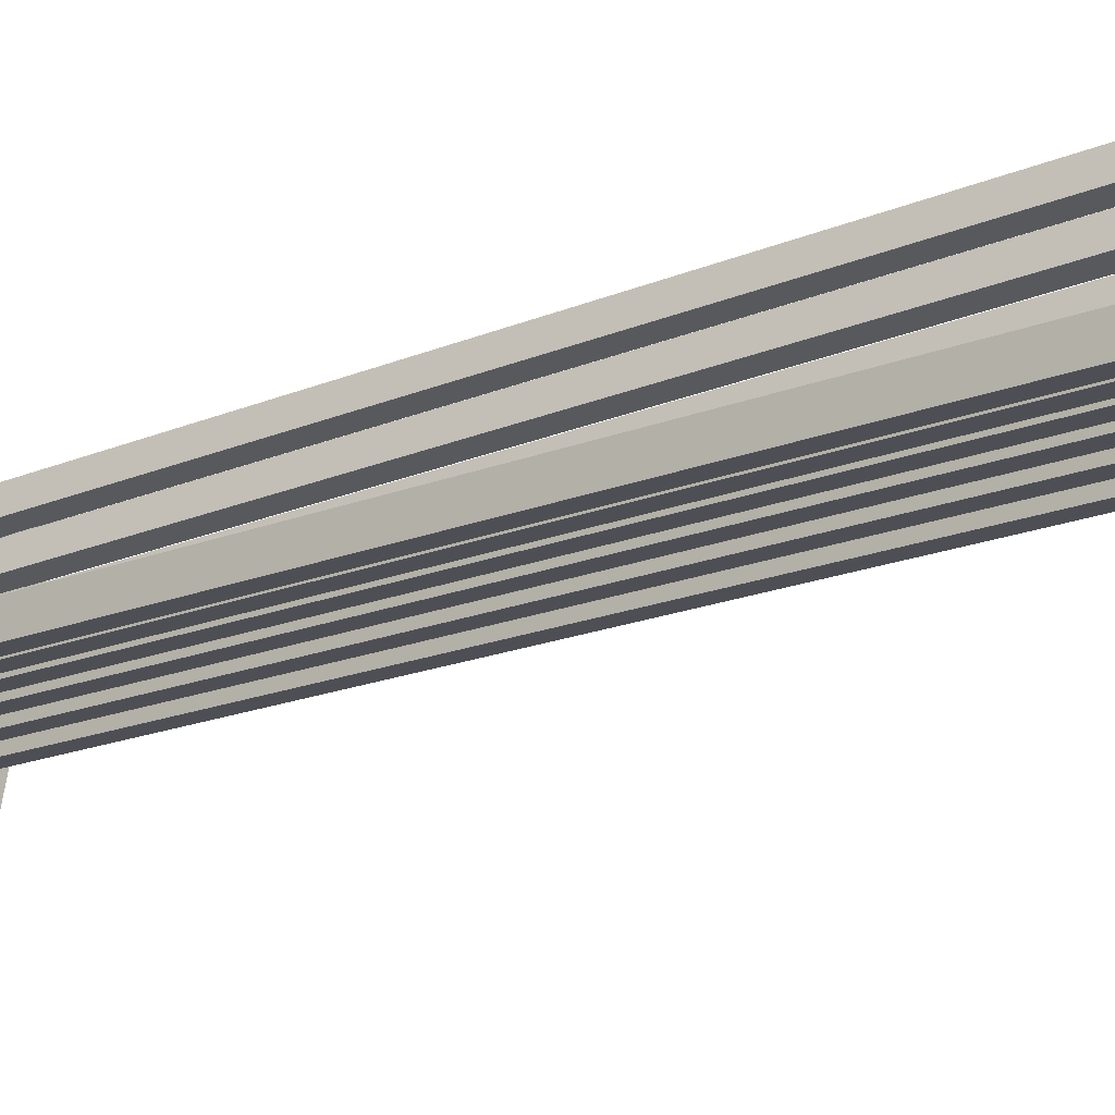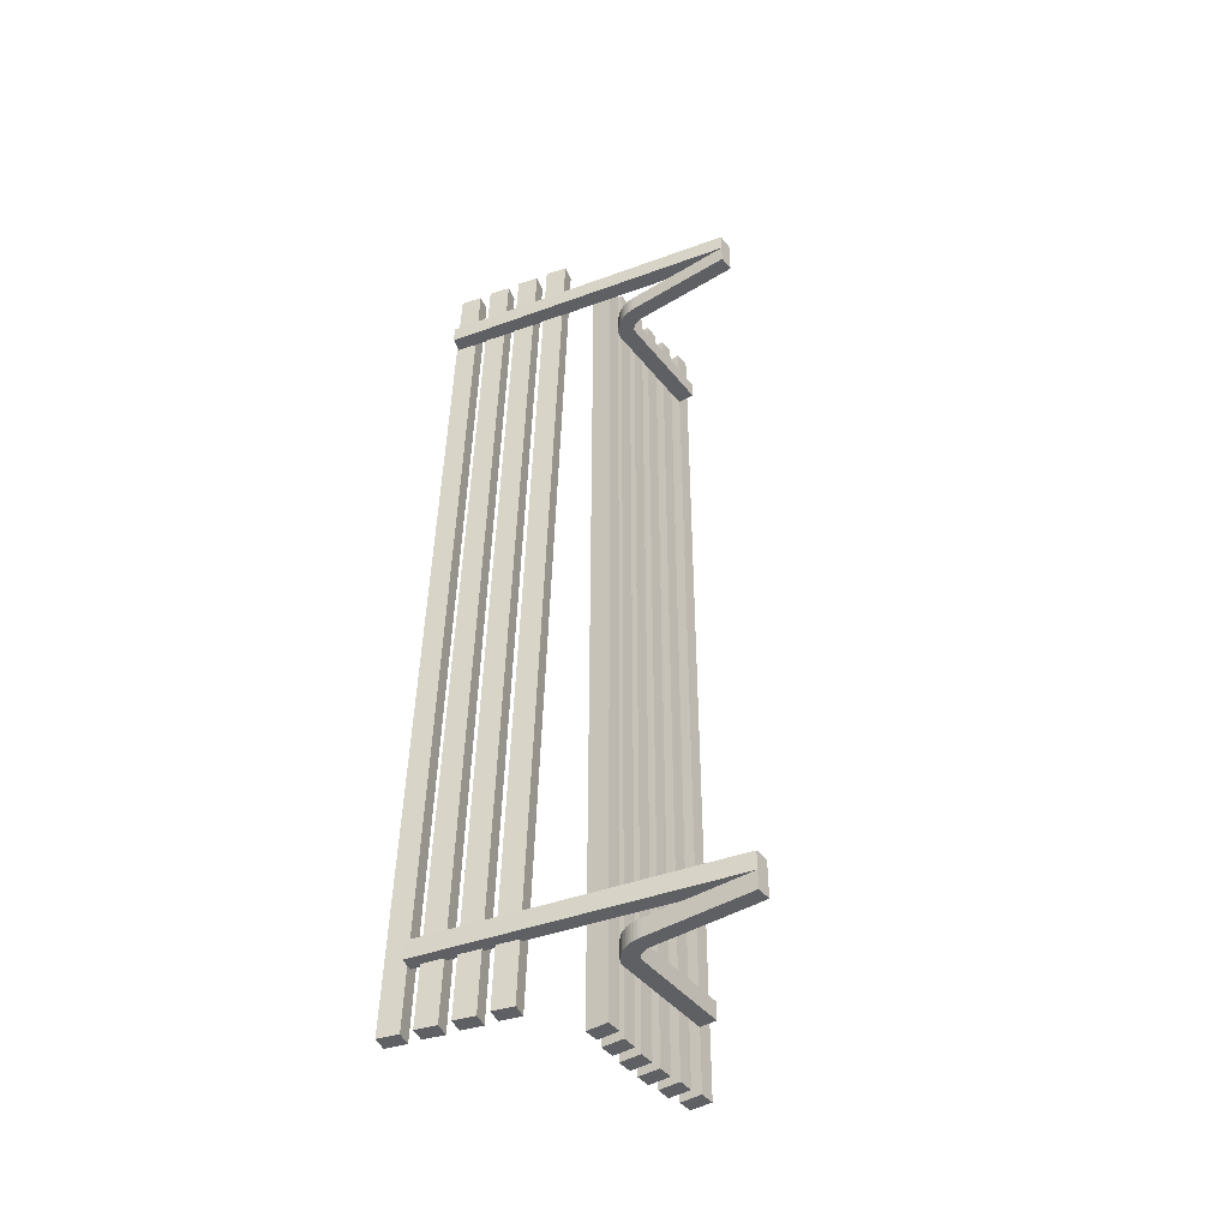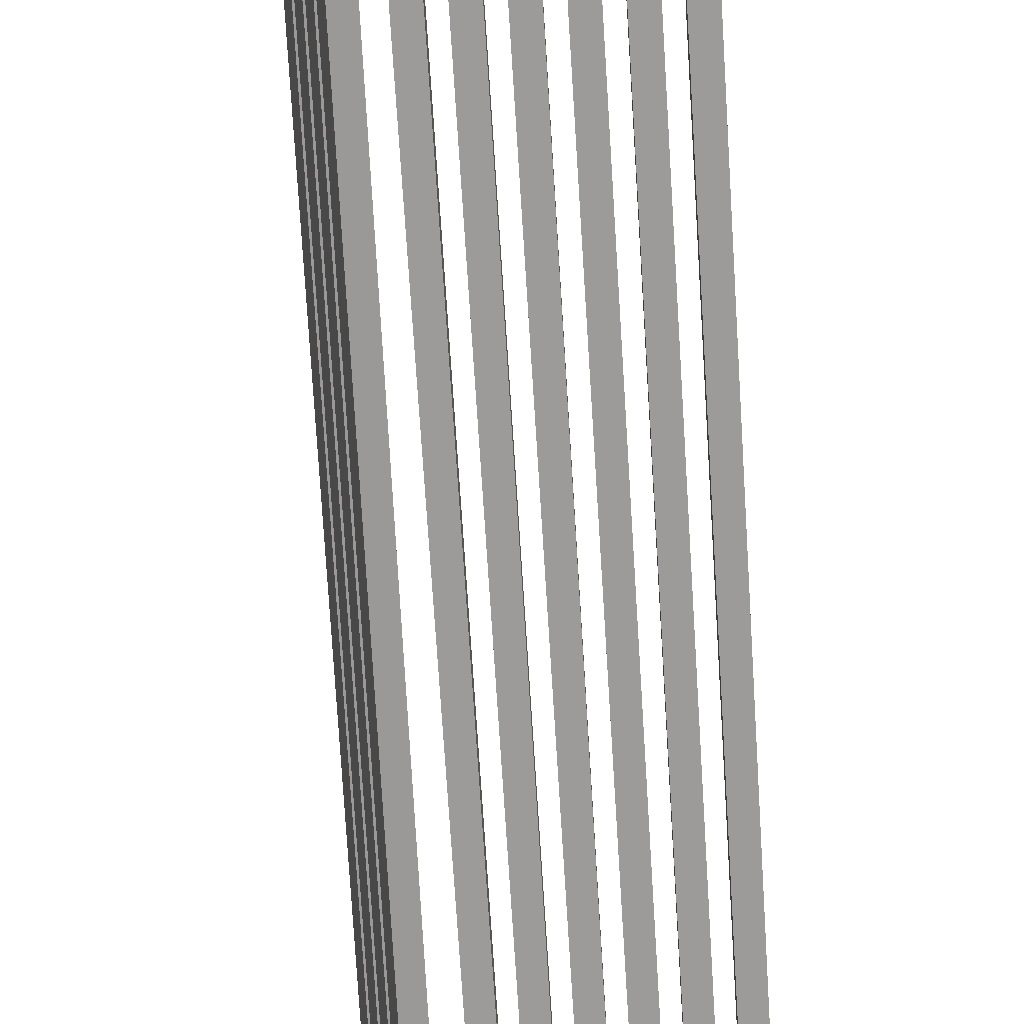
<metadata>
{"format":"obj","ext":"obj","renderer":"f3d","projection":"perspective","resolution":1024,"background":"white","views":[{"elev":-18.3,"azim":127.8,"up":"+Y"},{"elev":-43.6,"azim":-54.5,"up":"+Z"},{"elev":-69.7,"azim":3.6,"up":"+Y"}]}
</metadata>
<code>
o mesh5.004_mesh5-geometry
v -0.0262 -0.05398 -0.4009
v -0.0262 -0.05377 -0.383
v -0.0262 -0.05398 -0.383
v -0.0262 -0.05377 -0.4009
v -0.04093 -0.05377 -0.383
v -0.0262 -0.0542 -0.383
v -0.04093 -0.05377 -0.4009
v -0.02614 -0.05152 -0.383
v -0.04085 -0.05023 -0.383
v -0.0262 -0.0542 -0.4009
v -0.02614 -0.05152 -0.4009
v -0.04093 -0.09206 -0.383
v -0.0262 -0.1603 -0.4009
v -0.04085 -0.05023 -0.4009
v -0.02593 -0.04972 -0.4009
v -0.02593 -0.04972 -0.383
v -0.0262 -0.1603 -0.383
v -0.04093 -0.1603 -0.4009
v -0.04044 -0.04673 -0.383
v -0.08984 0.1344 -0.365
v -0.04093 -0.1603 -0.383
v -0.04044 -0.04673 -0.4009
v -0.0353 -0.1603 -0.383
v -0.02556 -0.04796 -0.383
v -0.0262 -0.1603 -0.365
v -0.08984 0.1344 -0.383
v -0.1038 0.1306 -0.383
v -0.0353 -0.1603 -0.365
v -0.02556 -0.04796 -0.4009
v -0.02502 -0.04625 -0.383
v -0.03971 -0.04328 -0.4009
v -0.1038 0.1306 -0.365
v -0.04093 -0.1603 -0.365
v -0.02502 -0.04625 -0.4009
v -0.03971 -0.04328 -0.383
v -0.02433 -0.04461 -0.383
v -0.03866 -0.03995 -0.4009
v -0.02433 -0.04461 -0.4009
v -0.02349 -0.04307 -0.383
v -0.03866 -0.03995 -0.383
v -0.02349 -0.04307 -0.4009
v -0.03731 -0.03675 -0.383
v -0.02251 -0.04162 -0.4009
v -0.02251 -0.04162 -0.383
v -0.03731 -0.03675 -0.4009
v -0.02018 -0.03912 -0.383
v -0.0214 -0.0403 -0.4009
v -0.0214 -0.0403 -0.383
v -0.03567 -0.03373 -0.4009
v -0.02018 -0.03912 -0.4009
v -0.01885 -0.03809 -0.383
v -0.03567 -0.03373 -0.383
v 0.08849 -0.02094 -0.4009
v -0.01885 -0.03809 -0.4009
v -0.01785 -0.03747 -0.383
v 0.08849 -0.02094 -0.383
v -0.03376 -0.03092 -0.383
v -0.01785 -0.03747 -0.4009
v -0.03376 -0.03092 -0.4009
v 0.08849 -0.03747 -0.383
v 0.08849 -0.03747 -0.4009
v -0.0316 -0.02834 -0.4009
v -0.0316 -0.02834 -0.383
v -0.02921 -0.02604 -0.4009
v -0.02096 -0.02094 -0.4009
v -0.02921 -0.02604 -0.383
v -0.02662 -0.02402 -0.4009
v -0.02096 -0.02094 -0.383
v -0.02386 -0.02231 -0.4009
v -0.02662 -0.02402 -0.383
v -0.02386 -0.02231 -0.383
f 1 2 3
f 2 1 4
f 5 3 2
f 1 7 4
f 5 6 3
f 5 2 9
f 10 7 1
f 4 7 11
f 9 2 8
f 12 6 5
f 6 13 10
f 13 7 10
f 11 7 14
f 9 8 16
f 6 12 17
f 7 12 5
f 13 6 17
f 7 13 18
f 11 14 15
f 9 16 19
f 20 17 12
f 17 21 12
f 12 7 21
f 23 13 17
f 13 21 18
f 21 7 18
f 15 14 22
f 19 16 24
f 17 20 25
f 26 20 12
f 21 17 23
f 27 12 21
f 21 13 23
f 17 28 23
f 15 22 29
f 19 24 30
f 25 32 20
f 28 17 25
f 26 32 20
f 12 27 26
f 23 33 21
f 21 32 27
f 33 23 28
f 29 22 34
f 19 30 35
f 34 22 31
f 28 32 25
f 32 26 27
f 32 21 33
f 32 28 33
f 35 30 36
f 34 31 38
f 35 36 39
f 41 31 37
f 38 31 41
f 35 39 40
f 41 37 43
f 40 39 44
f 40 46 42
f 43 37 47
f 40 44 48
f 50 37 45
f 40 48 46
f 42 46 51
f 47 37 50
f 53 45 49
f 50 45 54
f 42 51 55
f 42 56 52
f 53 58 45
f 53 49 59
f 54 45 58
f 42 55 60
f 42 60 56
f 52 56 57
f 58 53 61
f 53 59 62
f 61 55 58
f 55 61 60
f 60 53 56
f 57 56 63
f 53 60 61
f 53 62 64
f 65 56 53
f 63 56 66
f 53 64 67
f 56 65 68
f 53 69 65
f 66 56 70
f 53 67 69
f 71 56 68
f 70 56 71
f 6 1 3
f 4 8 2
f 1 6 10
f 8 4 11
f 9 7 5
f 15 8 11
f 7 9 14
f 8 15 16
f 9 22 14
f 15 24 16
f 22 9 19
f 24 15 29
f 19 31 22
f 34 24 29
f 24 34 30
f 31 19 35
f 34 36 30
f 35 37 31
f 36 34 38
f 37 35 40
f 41 36 38
f 36 41 39
f 42 37 40
f 41 44 39
f 37 42 45
f 44 41 43
f 42 49 45
f 48 43 47
f 43 48 44
f 49 42 52
f 47 46 48
f 46 54 51
f 46 47 50
f 57 49 52
f 54 46 50
f 58 51 54
f 51 58 55
f 49 57 59
f 57 62 59
f 62 57 63
f 62 66 64
f 66 62 63
f 70 64 66
f 64 70 67
f 69 68 65
f 71 67 70
f 67 71 69
f 68 69 71
f 3 2 1
f 4 1 2
f 2 3 5
f 4 7 1
f 3 6 5
f 9 2 5
f 1 7 10
f 11 7 4
f 8 2 9
f 5 6 12
f 10 13 6
f 10 7 13
f 14 7 11
f 16 8 9
f 17 12 6
f 5 12 7
f 17 6 13
f 18 13 7
f 15 14 11
f 19 16 9
f 12 17 20
f 12 21 17
f 21 7 12
f 17 13 23
f 18 21 13
f 18 7 21
f 22 14 15
f 24 16 19
f 25 20 17
f 12 20 26
f 23 17 21
f 21 12 27
f 23 13 21
f 23 28 17
f 29 22 15
f 30 24 19
f 20 32 25
f 25 17 28
f 20 32 26
f 26 27 12
f 21 33 23
f 27 32 21
f 28 23 33
f 34 22 29
f 35 30 19
f 31 22 34
f 25 32 28
f 27 26 32
f 33 21 32
f 33 28 32
f 36 30 35
f 38 31 34
f 39 36 35
f 37 31 41
f 41 31 38
f 40 39 35
f 43 37 41
f 44 39 40
f 42 46 40
f 47 37 43
f 48 44 40
f 45 37 50
f 46 48 40
f 51 46 42
f 50 37 47
f 49 45 53
f 54 45 50
f 55 51 42
f 52 56 42
f 45 58 53
f 59 49 53
f 58 45 54
f 60 55 42
f 56 60 42
f 57 56 52
f 61 53 58
f 62 59 53
f 58 55 61
f 60 61 55
f 56 53 60
f 63 56 57
f 61 60 53
f 64 62 53
f 53 56 65
f 66 56 63
f 67 64 53
f 68 65 56
f 65 69 53
f 70 56 66
f 69 67 53
f 68 56 71
f 71 56 70
f 3 1 6
f 2 8 4
f 10 6 1
f 11 4 8
f 5 7 9
f 11 8 15
f 14 9 7
f 16 15 8
f 14 22 9
f 16 24 15
f 19 9 22
f 29 15 24
f 22 31 19
f 29 24 34
f 30 34 24
f 35 19 31
f 30 36 34
f 31 37 35
f 38 34 36
f 40 35 37
f 38 36 41
f 39 41 36
f 40 37 42
f 39 44 41
f 45 42 37
f 43 41 44
f 45 49 42
f 47 43 48
f 44 48 43
f 52 42 49
f 48 46 47
f 51 54 46
f 50 47 46
f 52 49 57
f 50 46 54
f 54 51 58
f 55 58 51
f 59 57 49
f 59 62 57
f 63 57 62
f 64 66 62
f 63 62 66
f 66 64 70
f 67 70 64
f 65 68 69
f 70 67 71
f 69 71 67
f 71 69 68
o mesh2.018_mesh2-geometry
o mesh1.018_mesh1-geometry
v -0.07596 0.1377 0.4621
v -0.08538 0.1137 0.4616
v -0.07096 0.1172 0.4615
v -0.09038 0.1342 0.4621
v -0.09382 0.1362 -0.4438
v -0.0794 0.1397 -0.4439
v -0.09882 0.1568 -0.4433
v -0.0844 0.1603 -0.4433
f 72 73 74
f 73 72 75
f 74 73 72
f 75 72 73
f 76 74 73
f 73 74 76
f 77 72 74
f 74 72 77
f 72 78 75
f 75 78 72
f 75 76 73
f 73 76 75
f 74 76 77
f 77 76 74
f 72 77 79
f 79 77 72
f 78 72 79
f 79 72 78
f 76 75 78
f 78 75 76
f 78 77 76
f 76 77 78
f 77 78 79
f 79 78 77
o mesh5.003_mesh5-geometry
v -0.0262 -0.05398 0.3659
v -0.0262 -0.05377 0.3839
v -0.0262 -0.05398 0.3839
v -0.0262 -0.05377 0.3659
v -0.04093 -0.05377 0.3839
v -0.0262 -0.0542 0.3839
v -0.04093 -0.05377 0.3659
v -0.02614 -0.05152 0.3839
v -0.04085 -0.05023 0.3839
v -0.0262 -0.0542 0.3659
v -0.02614 -0.05152 0.3659
v -0.04093 -0.09206 0.3839
v -0.0262 -0.1603 0.3659
v -0.04085 -0.05023 0.3659
v -0.02593 -0.04972 0.3659
v -0.02593 -0.04972 0.3839
v -0.0262 -0.1603 0.3839
v -0.04093 -0.1603 0.3659
v -0.04044 -0.04673 0.3839
v -0.08984 0.1344 0.4019
v -0.04093 -0.1603 0.3839
v -0.04044 -0.04673 0.3659
v -0.0353 -0.1603 0.3839
v -0.02556 -0.04796 0.3839
v -0.0262 -0.1603 0.4019
v -0.08984 0.1344 0.3839
v -0.1038 0.1306 0.3839
v -0.0353 -0.1603 0.4019
v -0.02556 -0.04796 0.3659
v -0.02502 -0.04625 0.3839
v -0.03971 -0.04328 0.3659
v -0.1038 0.1306 0.4019
v -0.04093 -0.1603 0.4019
v -0.02502 -0.04625 0.3659
v -0.03971 -0.04328 0.3839
v -0.02433 -0.04461 0.3839
v -0.03866 -0.03995 0.3659
v -0.02433 -0.04461 0.3659
v -0.02349 -0.04307 0.3839
v -0.03866 -0.03995 0.3839
v -0.02349 -0.04307 0.3659
v -0.03731 -0.03675 0.3839
v -0.02251 -0.04162 0.3659
v -0.02251 -0.04162 0.3839
v -0.03731 -0.03675 0.3659
v -0.02018 -0.03912 0.3839
v -0.0214 -0.0403 0.3659
v -0.0214 -0.0403 0.3839
v -0.03567 -0.03373 0.3659
v -0.02018 -0.03912 0.3659
v -0.01885 -0.03809 0.3839
v -0.03567 -0.03373 0.3839
v 0.08849 -0.02094 0.3659
v -0.01885 -0.03809 0.3659
v -0.01785 -0.03747 0.3839
v 0.08849 -0.02094 0.3839
v -0.03376 -0.03092 0.3839
v -0.01785 -0.03747 0.3659
v -0.03376 -0.03092 0.3659
v 0.08849 -0.03747 0.3839
v 0.08849 -0.03747 0.3659
v -0.0316 -0.02834 0.3659
v -0.0316 -0.02834 0.3839
v -0.02921 -0.02604 0.3659
v -0.02096 -0.02094 0.3659
v -0.02921 -0.02604 0.3839
v -0.02662 -0.02402 0.3659
v -0.02096 -0.02094 0.3839
v -0.02386 -0.02231 0.3659
v -0.02662 -0.02402 0.3839
v -0.02386 -0.02231 0.3839
f 80 81 82
f 81 80 83
f 84 82 81
f 80 86 83
f 84 85 82
f 84 81 88
f 89 86 80
f 83 86 90
f 88 81 87
f 91 85 84
f 85 92 89
f 92 86 89
f 90 86 93
f 88 87 95
f 85 91 96
f 86 91 84
f 92 85 96
f 86 92 97
f 90 93 94
f 88 95 98
f 99 96 91
f 96 100 91
f 91 86 100
f 102 92 96
f 92 100 97
f 100 86 97
f 94 93 101
f 98 95 103
f 96 99 104
f 105 99 91
f 100 96 102
f 106 91 100
f 100 92 102
f 96 107 102
f 94 101 108
f 98 103 109
f 104 111 99
f 107 96 104
f 105 111 99
f 91 106 105
f 102 112 100
f 100 111 106
f 112 102 107
f 108 101 113
f 98 109 114
f 113 101 110
f 107 111 104
f 111 105 106
f 111 100 112
f 111 107 112
f 114 109 115
f 113 110 117
f 114 115 118
f 120 110 116
f 117 110 120
f 114 118 119
f 120 116 122
f 119 118 123
f 119 125 121
f 122 116 126
f 119 123 127
f 129 116 124
f 119 127 125
f 121 125 130
f 126 116 129
f 132 124 128
f 129 124 133
f 121 130 134
f 121 135 131
f 132 137 124
f 132 128 138
f 133 124 137
f 121 134 139
f 121 139 135
f 131 135 136
f 137 132 140
f 132 138 141
f 140 134 137
f 134 140 139
f 139 132 135
f 136 135 142
f 132 139 140
f 132 141 143
f 144 135 132
f 142 135 145
f 132 143 146
f 135 144 147
f 132 148 144
f 145 135 149
f 132 146 148
f 150 135 147
f 149 135 150
f 85 80 82
f 83 87 81
f 80 85 89
f 87 83 90
f 88 86 84
f 94 87 90
f 86 88 93
f 87 94 95
f 88 101 93
f 94 103 95
f 101 88 98
f 103 94 108
f 98 110 101
f 113 103 108
f 103 113 109
f 110 98 114
f 113 115 109
f 114 116 110
f 115 113 117
f 116 114 119
f 120 115 117
f 115 120 118
f 121 116 119
f 120 123 118
f 116 121 124
f 123 120 122
f 121 128 124
f 127 122 126
f 122 127 123
f 128 121 131
f 126 125 127
f 125 133 130
f 125 126 129
f 136 128 131
f 133 125 129
f 137 130 133
f 130 137 134
f 128 136 138
f 136 141 138
f 141 136 142
f 141 145 143
f 145 141 142
f 149 143 145
f 143 149 146
f 148 147 144
f 150 146 149
f 146 150 148
f 147 148 150
f 82 81 80
f 83 80 81
f 81 82 84
f 83 86 80
f 82 85 84
f 88 81 84
f 80 86 89
f 90 86 83
f 87 81 88
f 84 85 91
f 89 92 85
f 89 86 92
f 93 86 90
f 95 87 88
f 96 91 85
f 84 91 86
f 96 85 92
f 97 92 86
f 94 93 90
f 98 95 88
f 91 96 99
f 91 100 96
f 100 86 91
f 96 92 102
f 97 100 92
f 97 86 100
f 101 93 94
f 103 95 98
f 104 99 96
f 91 99 105
f 102 96 100
f 100 91 106
f 102 92 100
f 102 107 96
f 108 101 94
f 109 103 98
f 99 111 104
f 104 96 107
f 99 111 105
f 105 106 91
f 100 112 102
f 106 111 100
f 107 102 112
f 113 101 108
f 114 109 98
f 110 101 113
f 104 111 107
f 106 105 111
f 112 100 111
f 112 107 111
f 115 109 114
f 117 110 113
f 118 115 114
f 116 110 120
f 120 110 117
f 119 118 114
f 122 116 120
f 123 118 119
f 121 125 119
f 126 116 122
f 127 123 119
f 124 116 129
f 125 127 119
f 130 125 121
f 129 116 126
f 128 124 132
f 133 124 129
f 134 130 121
f 131 135 121
f 124 137 132
f 138 128 132
f 137 124 133
f 139 134 121
f 135 139 121
f 136 135 131
f 140 132 137
f 141 138 132
f 137 134 140
f 139 140 134
f 135 132 139
f 142 135 136
f 140 139 132
f 143 141 132
f 132 135 144
f 145 135 142
f 146 143 132
f 147 144 135
f 144 148 132
f 149 135 145
f 148 146 132
f 147 135 150
f 150 135 149
f 82 80 85
f 81 87 83
f 89 85 80
f 90 83 87
f 84 86 88
f 90 87 94
f 93 88 86
f 95 94 87
f 93 101 88
f 95 103 94
f 98 88 101
f 108 94 103
f 101 110 98
f 108 103 113
f 109 113 103
f 114 98 110
f 109 115 113
f 110 116 114
f 117 113 115
f 119 114 116
f 117 115 120
f 118 120 115
f 119 116 121
f 118 123 120
f 124 121 116
f 122 120 123
f 124 128 121
f 126 122 127
f 123 127 122
f 131 121 128
f 127 125 126
f 130 133 125
f 129 126 125
f 131 128 136
f 129 125 133
f 133 130 137
f 134 137 130
f 138 136 128
f 138 141 136
f 142 136 141
f 143 145 141
f 142 141 145
f 145 143 149
f 146 149 143
f 144 147 148
f 149 146 150
f 148 150 146
f 150 148 147
o mesh2.017_mesh2-geometry
o mesh1.017_mesh1-geometry
v 0.0785 0.003603 0.4436
v 0.06376 -0.01765 0.4436
v 0.0785 -0.01765 0.4436
v 0.06376 0.003603 0.4436
v 0.06376 -0.01765 -0.4621
v 0.0785 -0.01765 -0.4621
v 0.06376 0.003603 -0.4621
v 0.0785 0.003603 -0.4621
f 151 152 153
f 152 151 154
f 153 152 151
f 154 151 152
f 155 153 152
f 152 153 155
f 156 151 153
f 153 151 156
f 151 157 154
f 154 157 151
f 154 155 152
f 152 155 154
f 153 155 156
f 156 155 153
f 151 156 158
f 158 156 151
f 157 151 158
f 158 151 157
f 155 154 157
f 157 154 155
f 157 156 155
f 155 156 157
f 156 157 158
f 158 157 156
o mesh2.016_mesh2-geometry
o mesh1.016_mesh1-geometry
v 0.02798 0.005449 0.4436
v 0.01325 -0.0158 0.4436
v 0.02798 -0.0158 0.4436
v 0.01325 0.005449 0.4436
v 0.01325 -0.0158 -0.4621
v 0.02798 -0.0158 -0.4621
v 0.01325 0.005449 -0.4621
v 0.02798 0.005449 -0.4621
f 159 160 161
f 160 159 162
f 161 160 159
f 162 159 160
f 163 161 160
f 160 161 163
f 164 159 161
f 161 159 164
f 159 165 162
f 162 165 159
f 162 163 160
f 160 163 162
f 161 163 164
f 164 163 161
f 159 164 166
f 166 164 159
f 165 159 166
f 166 159 165
f 163 162 165
f 165 162 163
f 165 164 163
f 163 164 165
f 164 165 166
f 166 165 164
o mesh2.015_mesh2-geometry
o mesh1.015_mesh1-geometry
v 0.05324 0.005449 0.4436
v 0.0385 -0.0158 0.4436
v 0.05324 -0.0158 0.4436
v 0.0385 0.005449 0.4436
v 0.0385 -0.0158 -0.4621
v 0.05324 -0.0158 -0.4621
v 0.0385 0.005449 -0.4621
v 0.05324 0.005449 -0.4621
f 167 168 169
f 168 167 170
f 169 168 167
f 170 167 168
f 171 169 168
f 168 169 171
f 172 167 169
f 169 167 172
f 167 173 170
f 170 173 167
f 170 171 168
f 168 171 170
f 169 171 172
f 172 171 169
f 167 172 174
f 174 172 167
f 173 167 174
f 174 167 173
f 171 170 173
f 173 170 171
f 173 172 171
f 171 172 173
f 172 173 174
f 174 173 172
o mesh2.014_mesh2-geometry
o mesh1.014_mesh1-geometry
v 0.002723 0.003603 0.4436
v -0.01201 -0.01765 0.4436
v 0.002723 -0.01765 0.4436
v -0.01201 0.003603 0.4436
v -0.01201 -0.01765 -0.4621
v 0.002723 -0.01765 -0.4621
v -0.01201 0.003603 -0.4621
v 0.002723 0.003603 -0.4621
f 175 176 177
f 176 175 178
f 177 176 175
f 178 175 176
f 179 177 176
f 176 177 179
f 180 175 177
f 177 175 180
f 175 181 178
f 178 181 175
f 178 179 176
f 176 179 178
f 177 179 180
f 180 179 177
f 175 180 182
f 182 180 175
f 181 175 182
f 182 175 181
f 179 178 181
f 181 178 179
f 181 180 179
f 179 180 181
f 180 181 182
f 182 181 180
o mesh2.013_mesh2-geometry
o mesh1.013_mesh1-geometry
v -0.02253 0.0003117 0.4436
v -0.03727 -0.02094 0.4436
v -0.02253 -0.02094 0.4436
v -0.03727 0.0003117 0.4436
v -0.03727 -0.02094 -0.4621
v -0.02253 -0.02094 -0.4621
v -0.03727 0.0003117 -0.4621
v -0.02253 0.0003117 -0.4621
f 183 184 185
f 184 183 186
f 185 184 183
f 186 183 184
f 187 185 184
f 184 185 187
f 188 183 185
f 185 183 188
f 183 189 186
f 186 189 183
f 186 187 184
f 184 187 186
f 185 187 188
f 188 187 185
f 183 188 190
f 190 188 183
f 189 183 190
f 190 183 189
f 187 186 189
f 189 186 187
f 189 188 187
f 187 188 189
f 188 189 190
f 190 189 188
o mesh4.002_mesh4-geometry
o mesh3.002_mesh3-geometry
v 0.1038 0.0003117 0.4436
v 0.08902 -0.02094 0.4436
v 0.1038 -0.02094 0.4436
v 0.08902 0.0003117 0.4436
v 0.1038 -0.02094 -0.4621
v 0.1038 0.0003117 -0.4621
v 0.08902 0.0003117 -0.4621
v 0.08902 -0.02094 -0.4621
f 191 192 193
f 192 191 194
f 193 192 191
f 194 191 192
f 192 195 193
f 193 195 192
f 195 191 193
f 193 191 195
f 196 194 191
f 191 194 196
f 197 192 194
f 194 192 197
f 195 192 198
f 198 192 195
f 191 195 196
f 196 195 191
f 194 196 197
f 197 196 194
f 192 197 198
f 198 197 192
f 197 195 198
f 198 195 197
f 195 197 196
f 196 197 195
o mesh2.012_mesh2-geometry
o mesh1.012_mesh1-geometry
v -0.05514 0.04135 0.4621
v -0.06455 0.01731 0.4616
v -0.05014 0.02083 0.4615
v -0.06956 0.03784 0.4621
v -0.073 0.03984 -0.4438
v -0.05858 0.04335 -0.4439
v -0.078 0.06036 -0.4433
v -0.06358 0.06388 -0.4433
f 199 200 201
f 200 199 202
f 201 200 199
f 202 199 200
f 203 201 200
f 200 201 203
f 204 199 201
f 201 199 204
f 199 205 202
f 202 205 199
f 202 203 200
f 200 203 202
f 201 203 204
f 204 203 201
f 199 204 206
f 206 204 199
f 205 199 206
f 206 199 205
f 203 202 205
f 205 202 203
f 205 204 203
f 203 204 205
f 204 205 206
f 206 205 204
o mesh2.011_mesh2-geometry
o mesh1.011_mesh1-geometry
v -0.06208 0.07348 0.4621
v -0.07149 0.04944 0.4616
v -0.05708 0.05296 0.4615
v -0.0765 0.06997 0.4621
v -0.07994 0.07197 -0.4438
v -0.06552 0.07548 -0.4439
v -0.08494 0.09249 -0.4433
v -0.07052 0.09601 -0.4433
f 207 208 209
f 208 207 210
f 209 208 207
f 210 207 208
f 211 209 208
f 208 209 211
f 212 207 209
f 209 207 212
f 207 213 210
f 210 213 207
f 210 211 208
f 208 211 210
f 209 211 212
f 212 211 209
f 207 212 214
f 214 212 207
f 213 207 214
f 214 207 213
f 211 210 213
f 213 210 211
f 213 212 211
f 211 212 213
f 212 213 214
f 214 213 212
o mesh2.010_mesh2-geometry
o mesh1.010_mesh1-geometry
v -0.06902 0.1056 0.4621
v -0.07844 0.08158 0.4616
v -0.06402 0.08509 0.4615
v -0.08344 0.1021 0.4621
v -0.08688 0.1041 -0.4438
v -0.07246 0.1076 -0.4439
v -0.09188 0.1246 -0.4433
v -0.07746 0.1281 -0.4433
f 215 216 217
f 216 215 218
f 217 216 215
f 218 215 216
f 219 217 216
f 216 217 219
f 220 215 217
f 217 215 220
f 215 221 218
f 218 221 215
f 218 219 216
f 216 219 218
f 217 219 220
f 220 219 217
f 215 220 222
f 222 220 215
f 221 215 222
f 222 215 221
f 219 218 221
f 221 218 219
f 221 220 219
f 219 220 221
f 220 221 222
f 222 221 220

</code>
